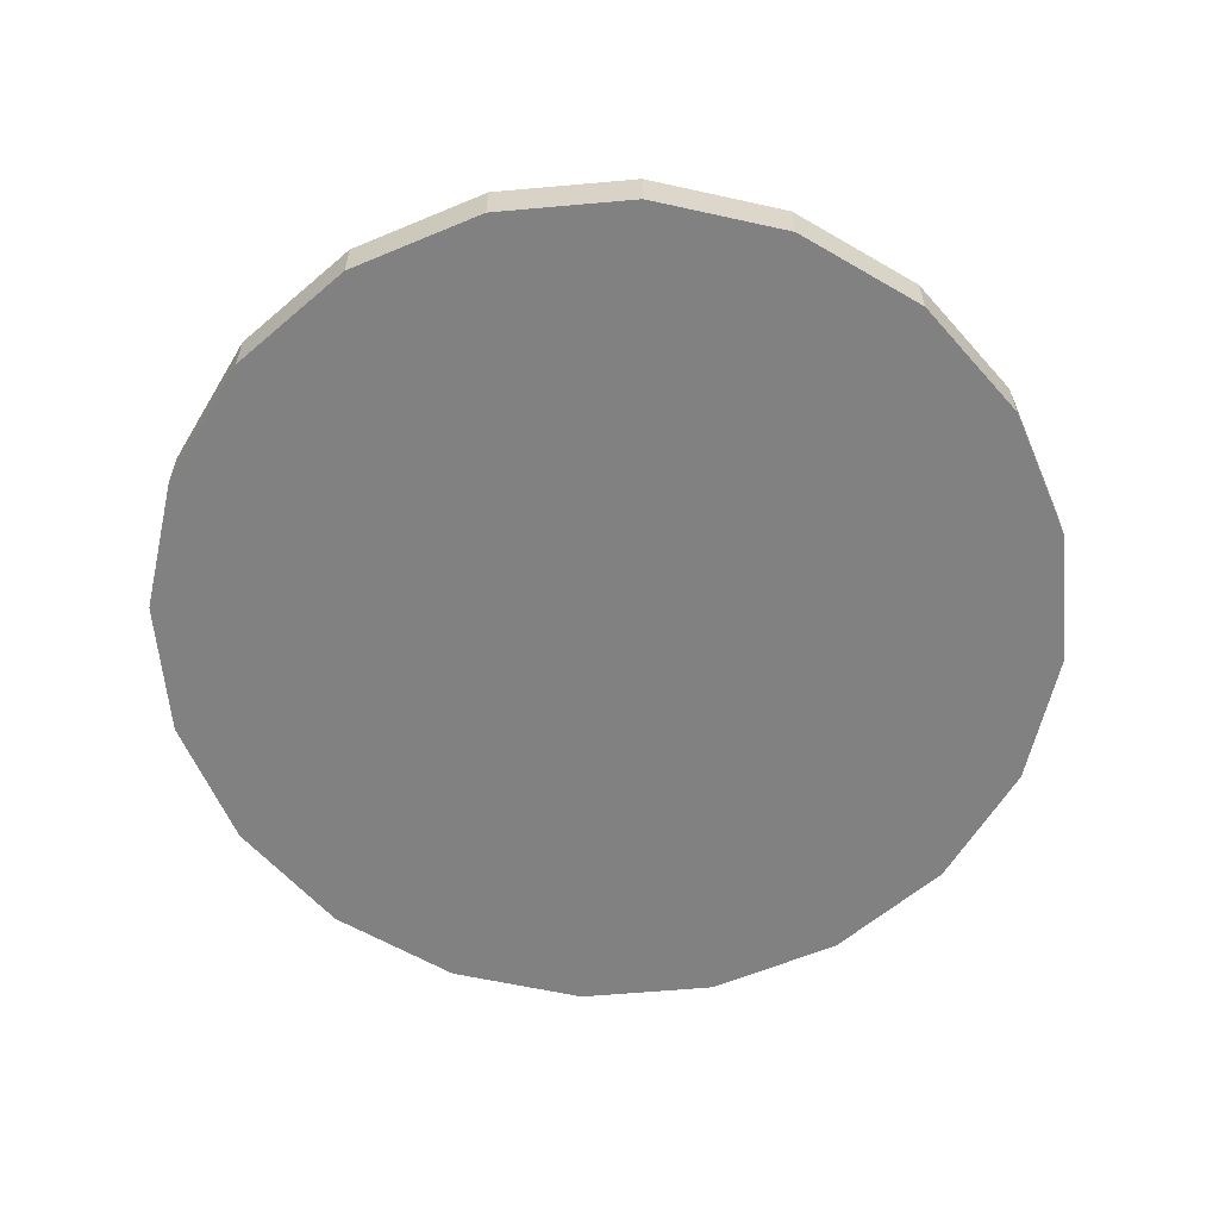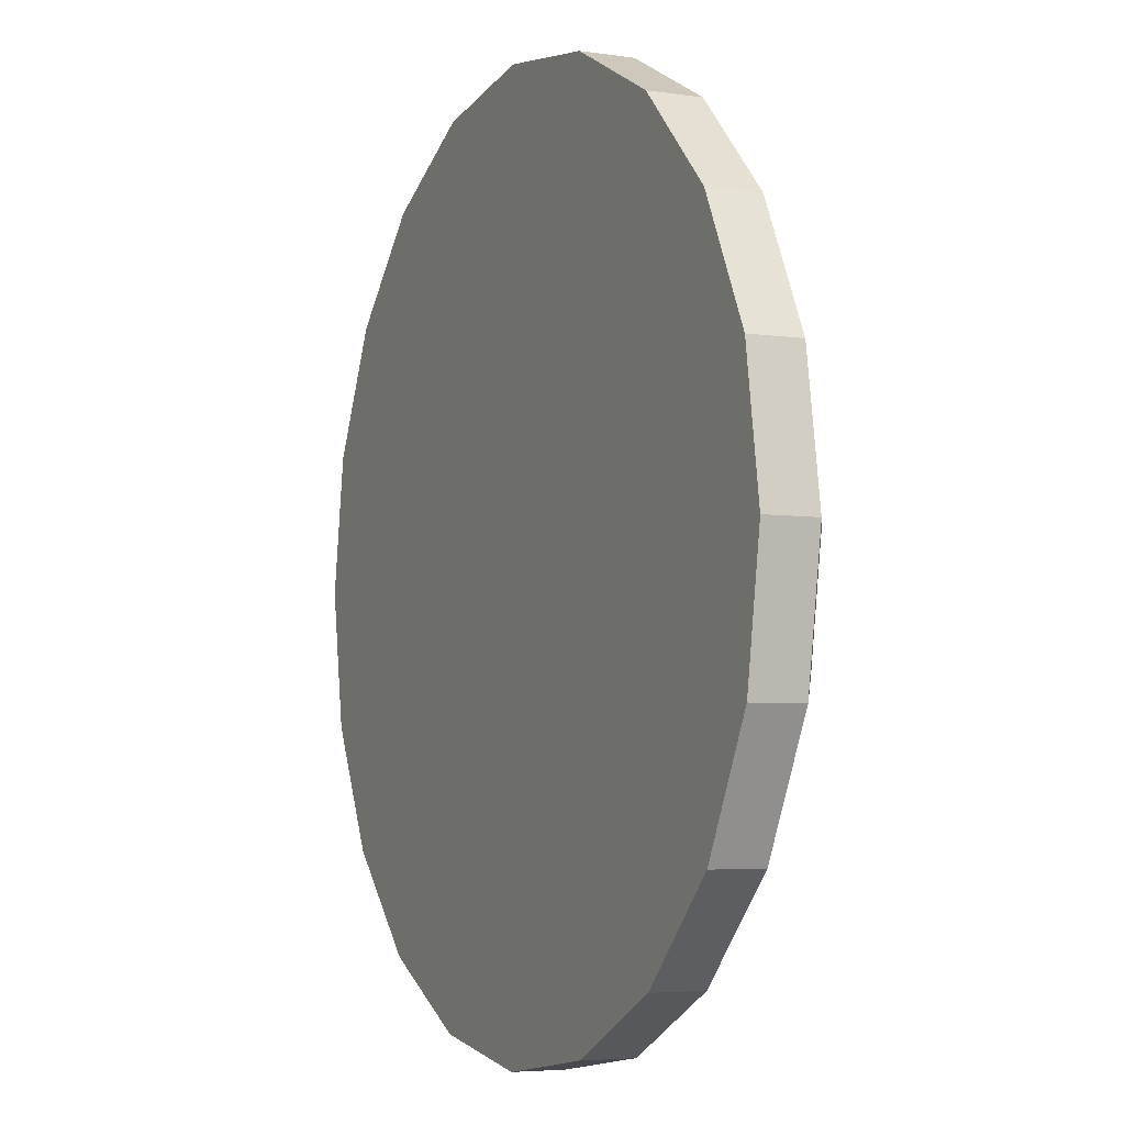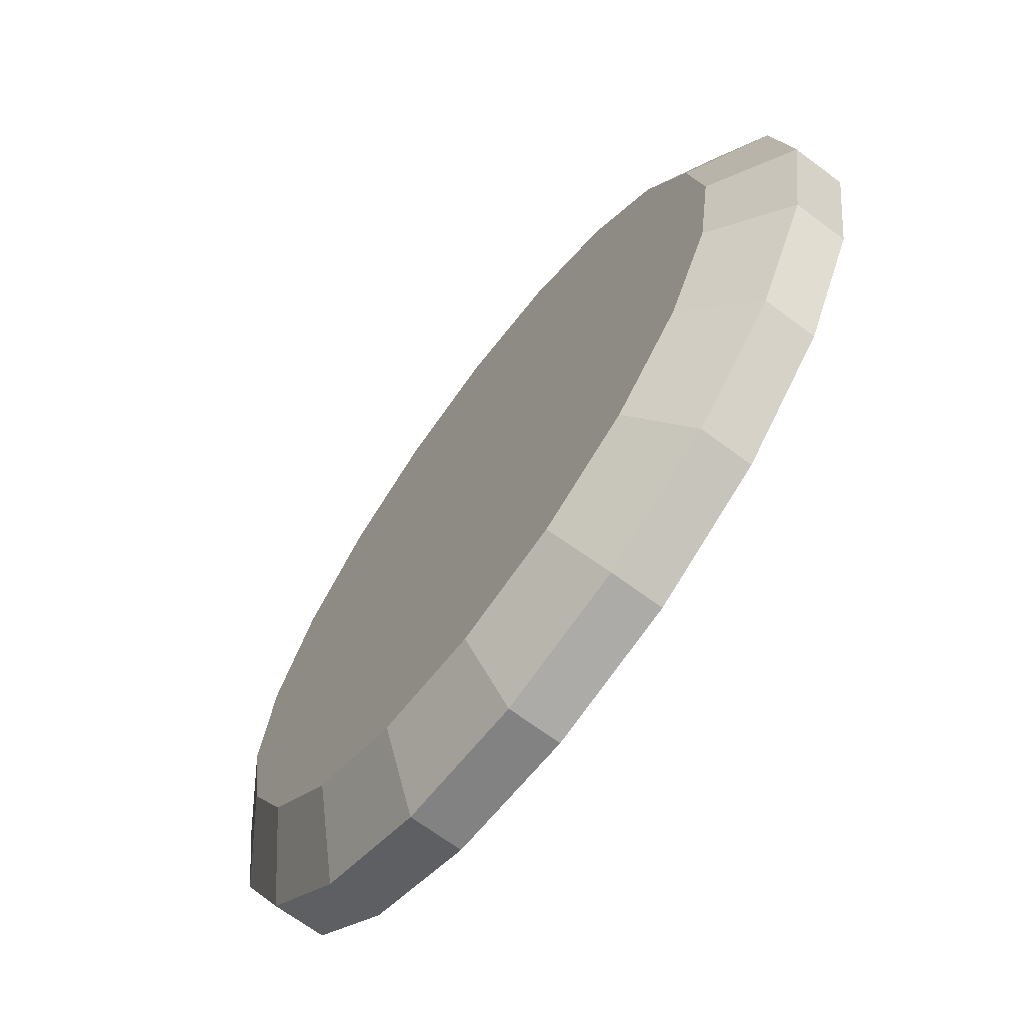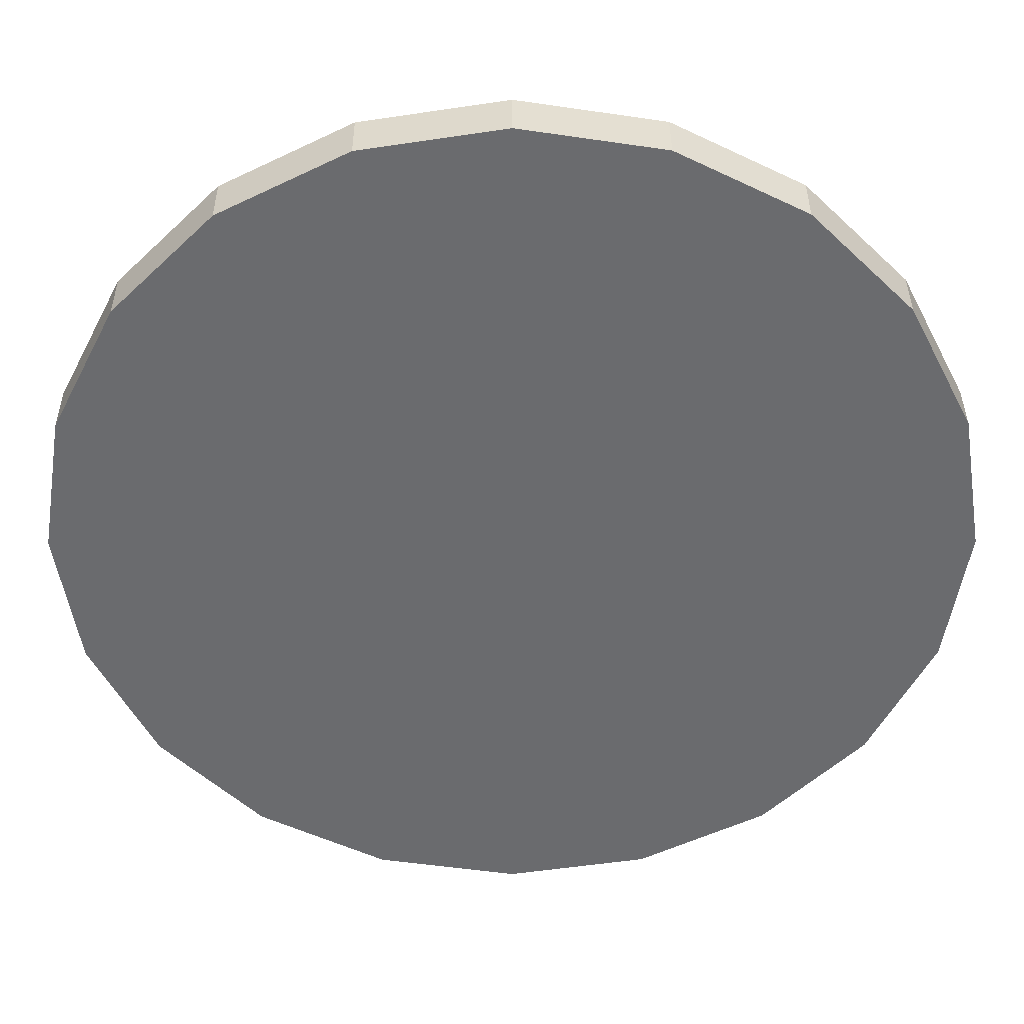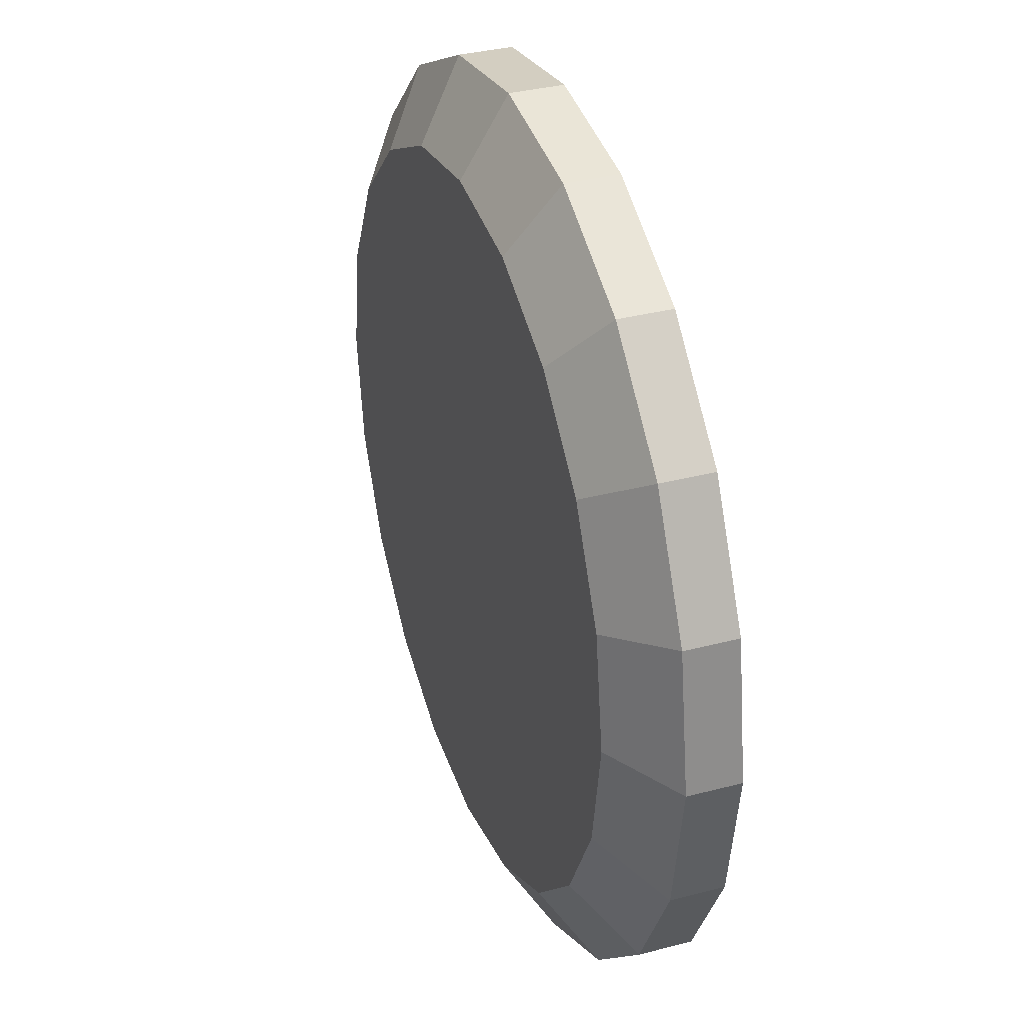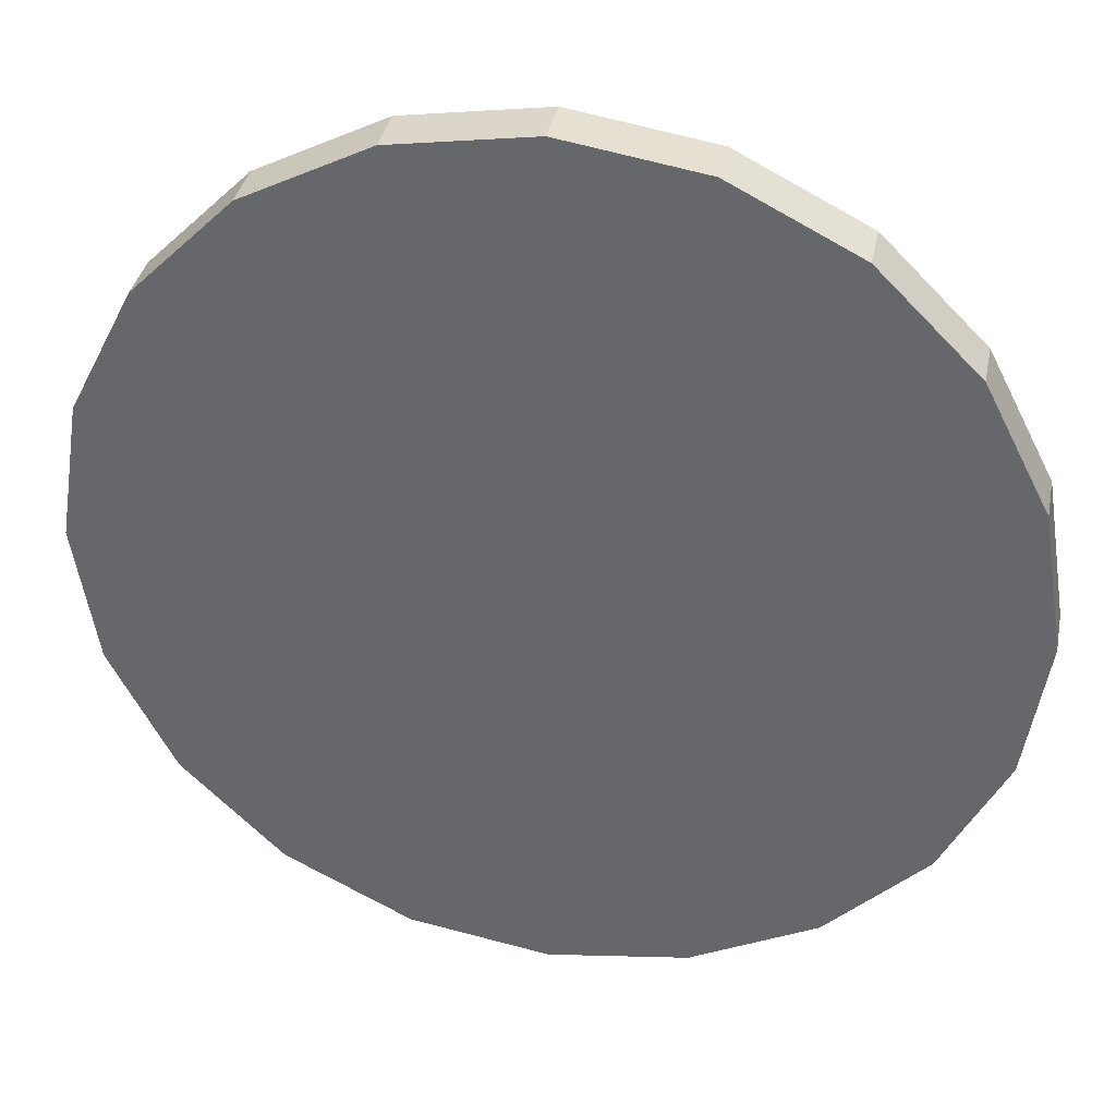
<metadata>
{"format":"obj","ext":"obj","renderer":"f3d","projection":"perspective","resolution":1024,"background":"white","views":[{"elev":-60.4,"azim":-147.8,"up":"+Z"},{"elev":-4.8,"azim":-115.2,"up":"+Y"},{"elev":-68.8,"azim":53.4,"up":"+Y"},{"elev":36.7,"azim":179.8,"up":"+Y"},{"elev":34.5,"azim":70.5,"up":"+Y"},{"elev":36.2,"azim":-168.8,"up":"+Y"}]}
</metadata>
<code>
o target_Cylinder
v 0 0 0
v 0 0 0.3296
v 0 1.5 0
v 0 1.239 0.3296
v 0.4635 1.427 0
v 0.3828 1.178 0.3296
v 0.8817 1.214 0
v 0.7281 1.002 0.3296
v 1.214 0.8817 0
v 1.002 0.7281 0.3296
v 1.427 0.4635 0
v 1.178 0.3828 0.3296
v 1.5 -0 0
v 1.239 0 0.3296
v 1.427 -0.4635 0
v 1.178 -0.3828 0.3296
v 1.214 -0.8817 0
v 1.002 -0.7281 0.3296
v 0.8817 -1.214 0
v 0.7281 -1.002 0.3296
v 0.4635 -1.427 0
v 0.3828 -1.178 0.3296
v -0 -1.5 0
v -0 -1.239 0.3296
v -0.4635 -1.427 0
v -0.3828 -1.178 0.3296
v -0.8817 -1.214 0
v -0.7281 -1.002 0.3296
v -1.214 -0.8817 0
v -1.002 -0.7281 0.3296
v -1.427 -0.4635 0
v -1.178 -0.3828 0.3296
v -1.5 1e-06 0
v -1.239 1e-06 0.3296
v -1.427 0.4635 0
v -1.178 0.3828 0.3296
v -1.214 0.8817 0
v -1.002 0.7281 0.3296
v -0.8817 1.214 0
v -0.7281 1.002 0.3296
v -0.4635 1.427 0
v -0.3828 1.178 0.3296
v 0 1.5 0.1755
v 0.4635 1.427 0.1755
v 0.8817 1.214 0.1755
v 1.214 0.8817 0.1755
v 1.427 0.4635 0.1755
v 1.5 -0 0.1755
v 1.427 -0.4635 0.1755
v 1.214 -0.8817 0.1755
v 0.8817 -1.214 0.1755
v 0.4635 -1.427 0.1755
v -0 -1.5 0.1755
v -0.4635 -1.427 0.1755
v -0.8817 -1.214 0.1755
v -1.214 -0.8817 0.1755
v -1.427 -0.4635 0.1755
v -1.5 1e-06 0.1755
v -1.427 0.4635 0.1755
v -1.214 0.8817 0.1755
v -0.8817 1.214 0.1755
v -0.4635 1.427 0.1755
f 1 3 5
f 2 6 4
f 4 6 44
f 1 5 7
f 2 8 6
f 44 6 8
f 1 7 9
f 2 10 8
f 8 10 46
f 1 9 11
f 2 12 10
f 10 12 47
f 1 11 13
f 2 14 12
f 12 14 48
f 1 13 15
f 2 16 14
f 14 16 49
f 1 15 17
f 2 18 16
f 16 18 50
f 1 17 19
f 2 20 18
f 18 20 51
f 1 19 21
f 2 22 20
f 20 22 52
f 1 21 23
f 2 24 22
f 22 24 53
f 1 23 25
f 2 26 24
f 24 26 54
f 1 25 27
f 2 28 26
f 26 28 55
f 1 27 29
f 2 30 28
f 28 30 56
f 1 29 31
f 2 32 30
f 56 30 32
f 1 31 33
f 2 34 32
f 57 32 34
f 1 33 35
f 2 36 34
f 58 34 36
f 1 35 37
f 2 38 36
f 59 36 38
f 1 37 39
f 2 40 38
f 60 38 40
f 1 39 41
f 2 42 40
f 40 42 62
f 1 41 3
f 2 4 42
f 42 4 43
f 43 44 5
f 44 45 7
f 45 46 9
f 46 47 11
f 47 48 13
f 48 49 15
f 49 50 17
f 17 50 51
f 51 52 21
f 52 53 23
f 53 54 25
f 54 55 27
f 27 55 56
f 56 57 31
f 57 58 33
f 33 58 59
f 59 60 37
f 60 61 39
f 39 61 62
f 62 43 3
f 43 4 44
f 45 44 8
f 45 8 46
f 46 10 47
f 47 12 48
f 48 14 49
f 49 16 50
f 50 18 51
f 51 20 52
f 52 22 53
f 53 24 54
f 54 26 55
f 55 28 56
f 57 56 32
f 58 57 34
f 59 58 36
f 60 59 38
f 61 60 40
f 61 40 62
f 62 42 43
f 3 43 5
f 5 44 7
f 7 45 9
f 9 46 11
f 11 47 13
f 13 48 15
f 15 49 17
f 19 17 51
f 19 51 21
f 21 52 23
f 23 53 25
f 25 54 27
f 29 27 56
f 29 56 31
f 31 57 33
f 35 33 59
f 35 59 37
f 37 60 39
f 41 39 62
f 41 62 3

</code>
